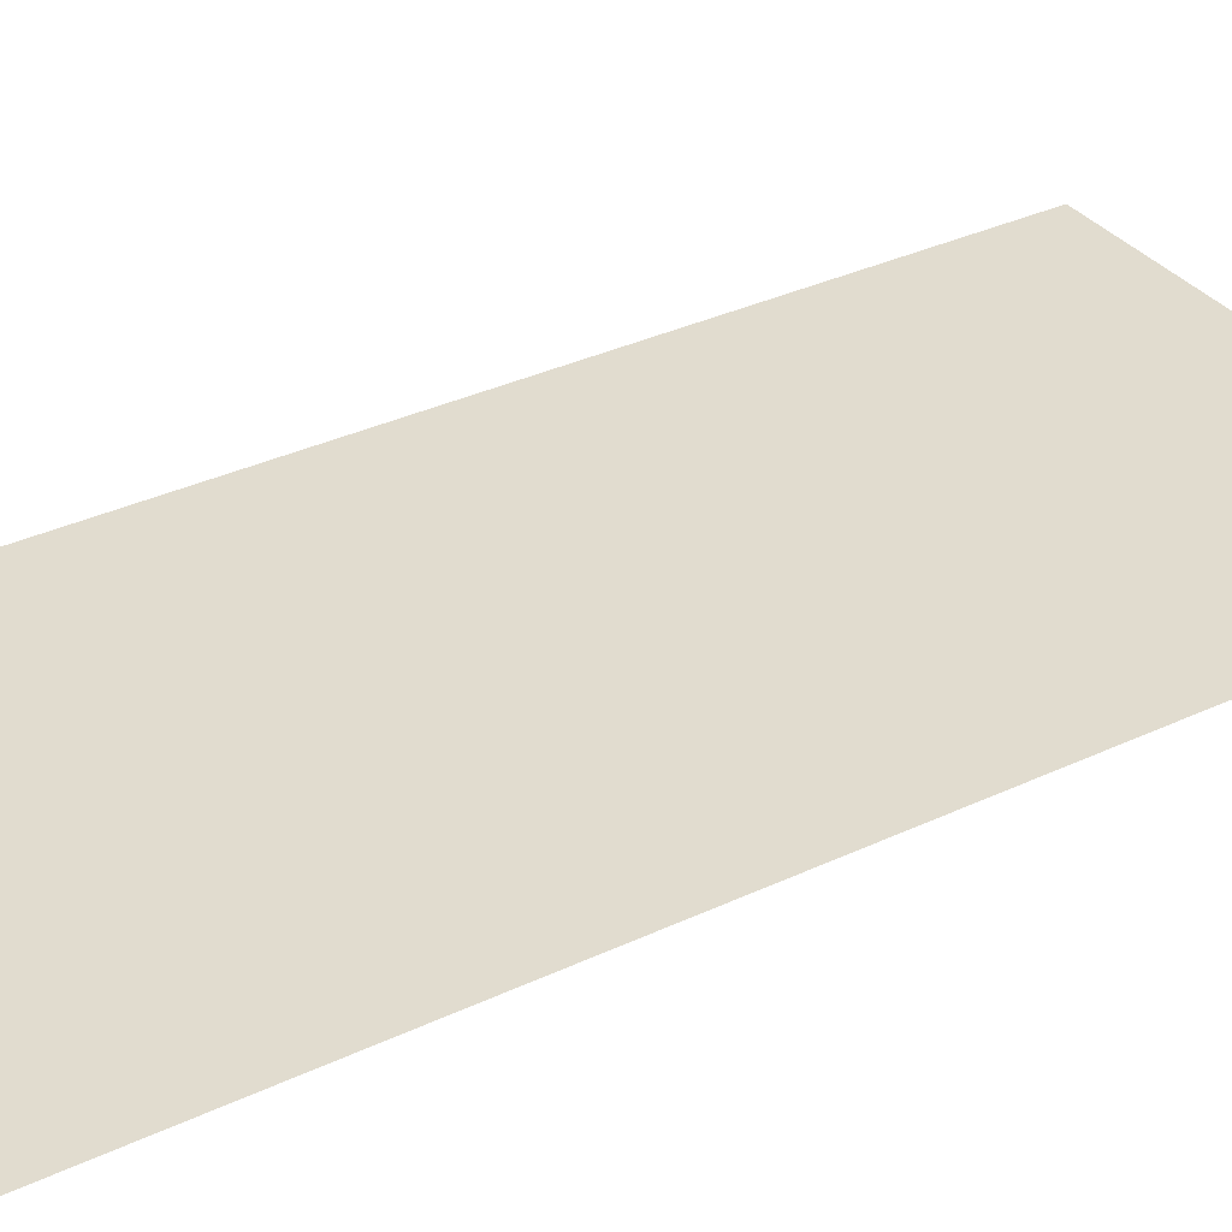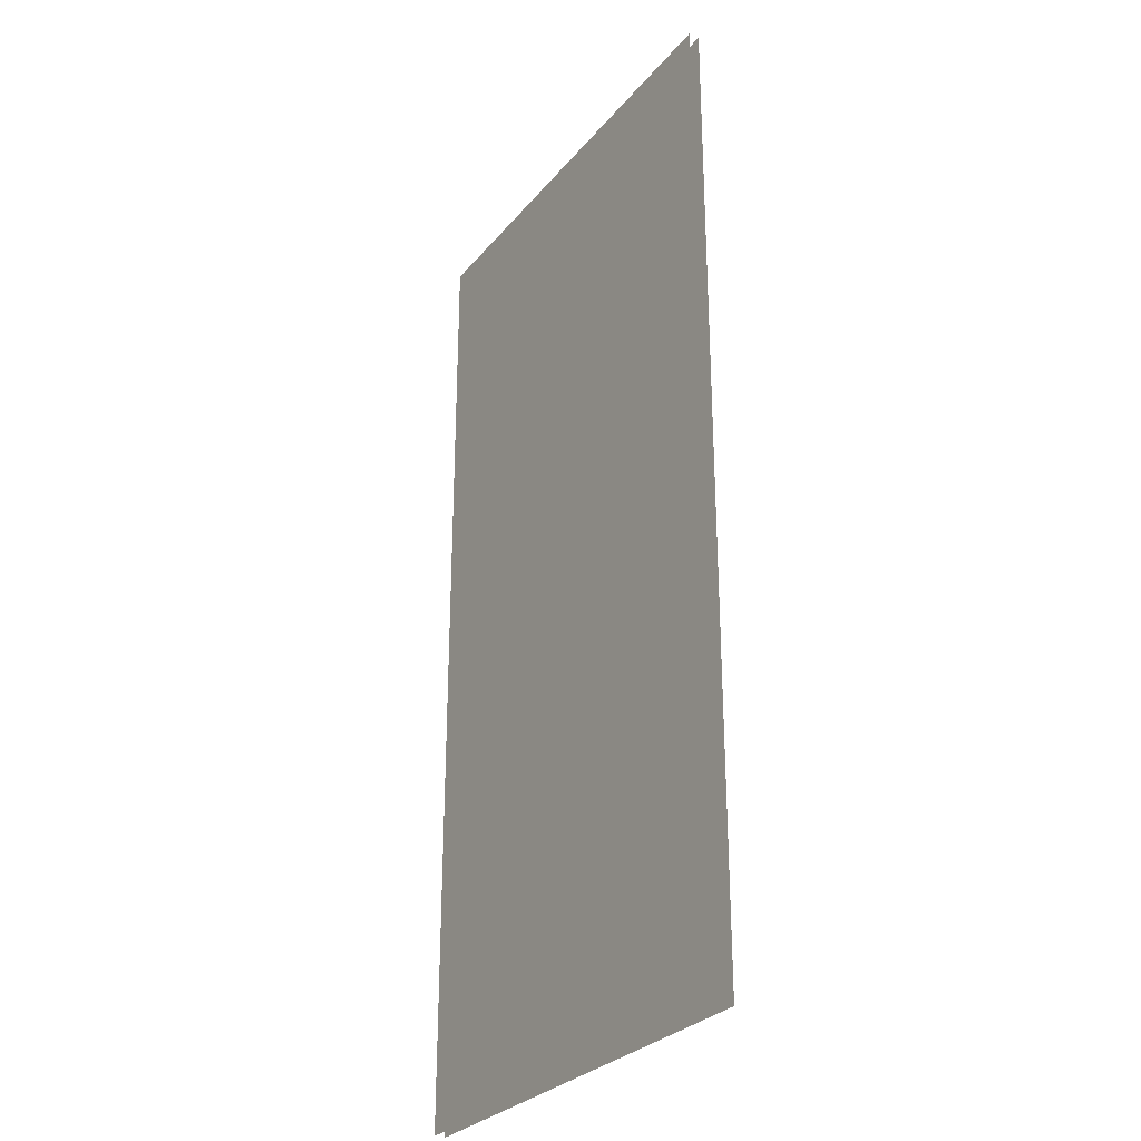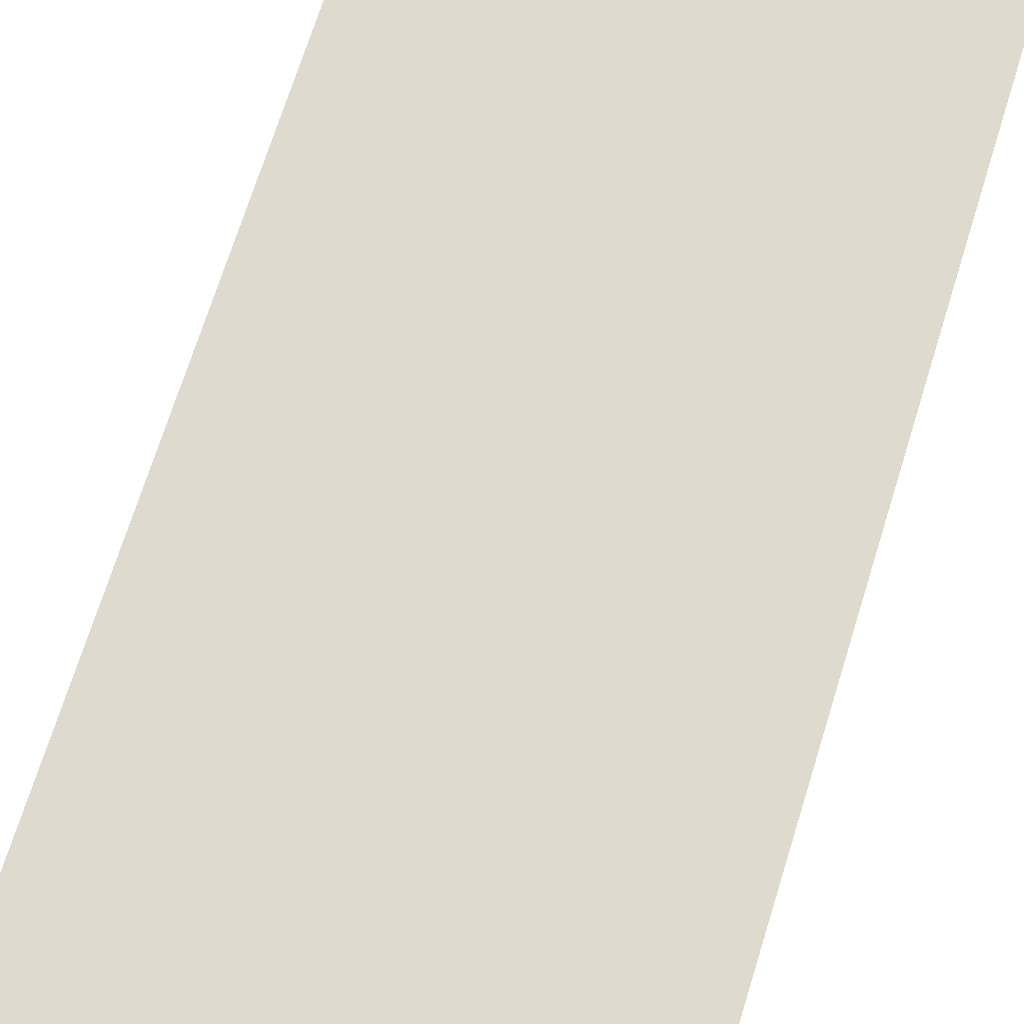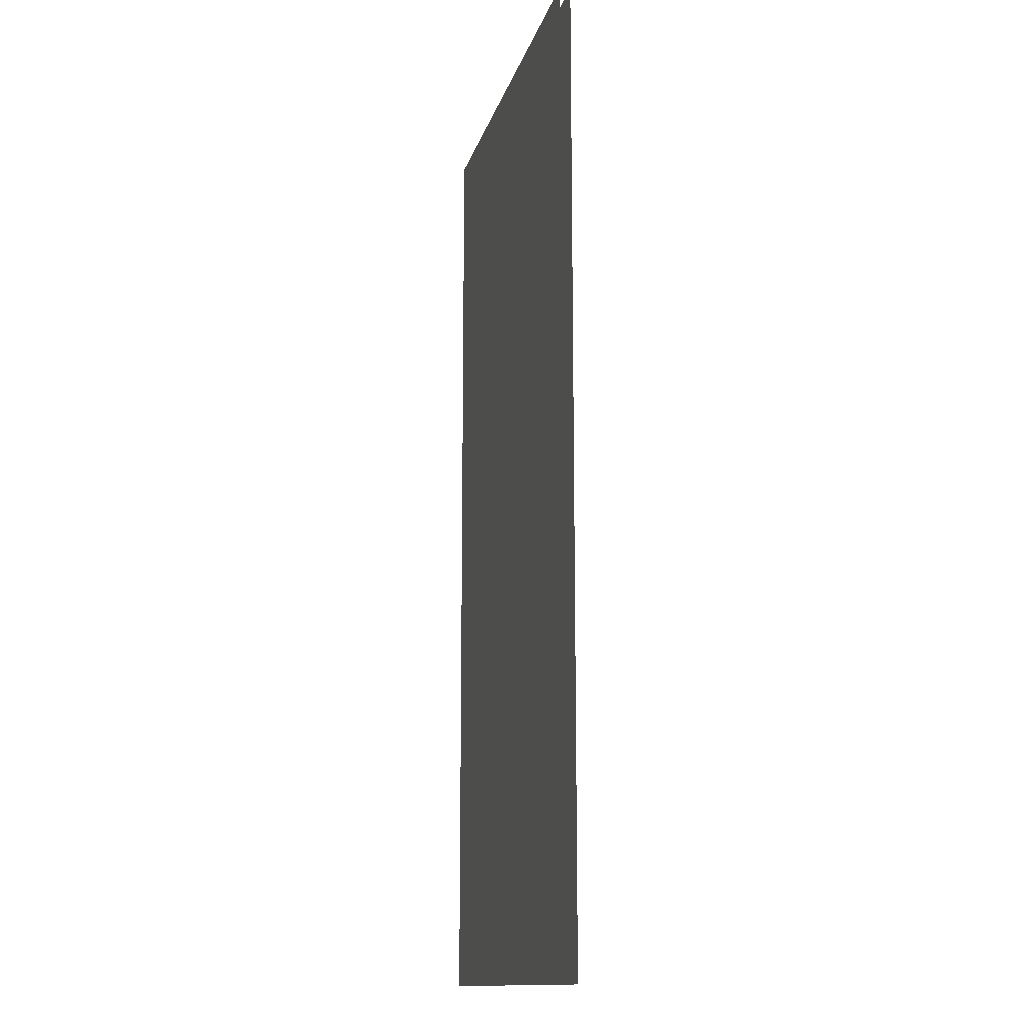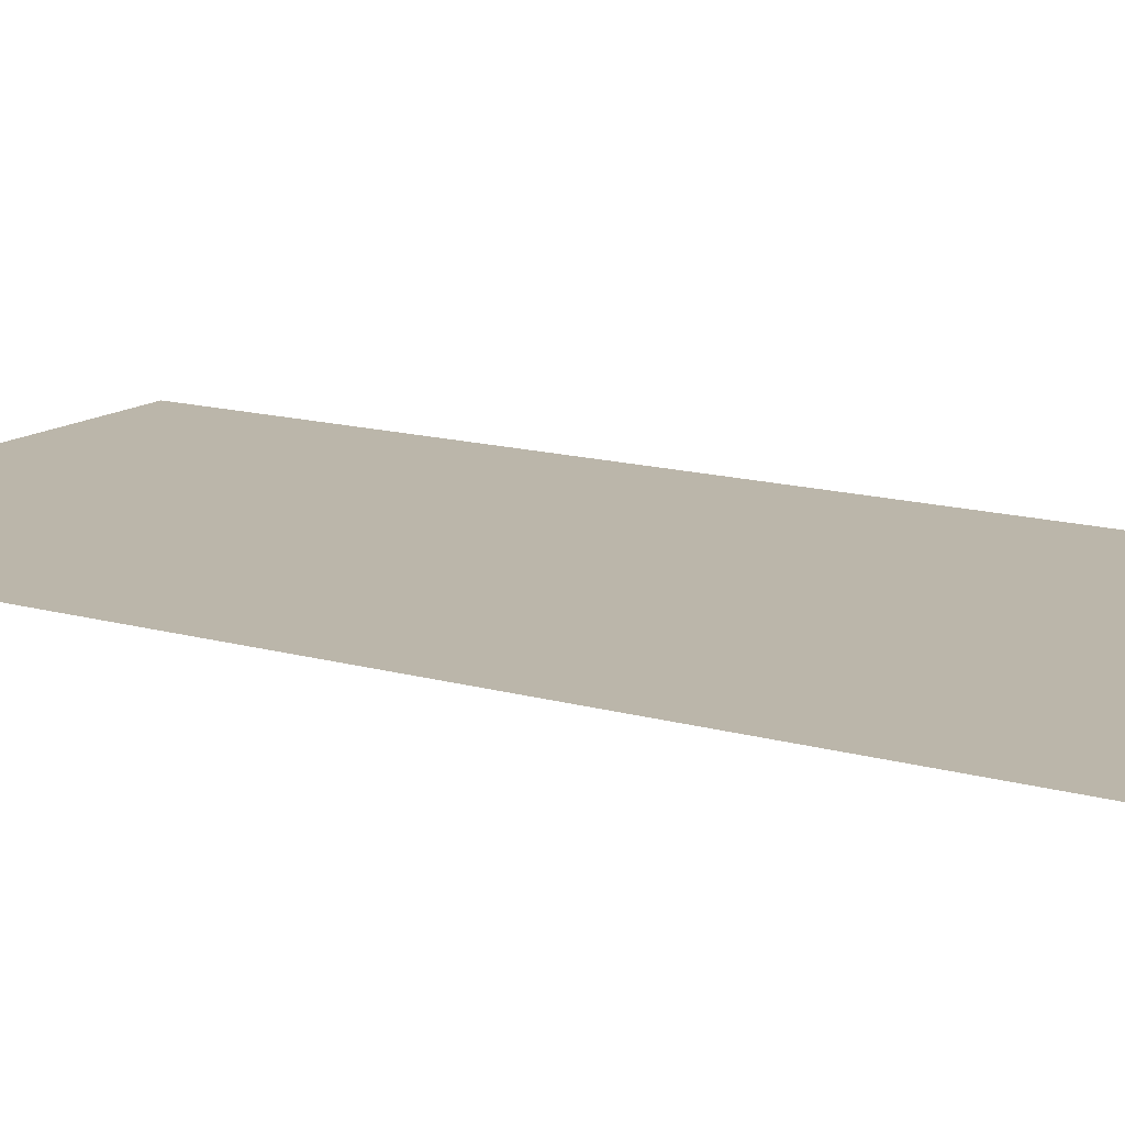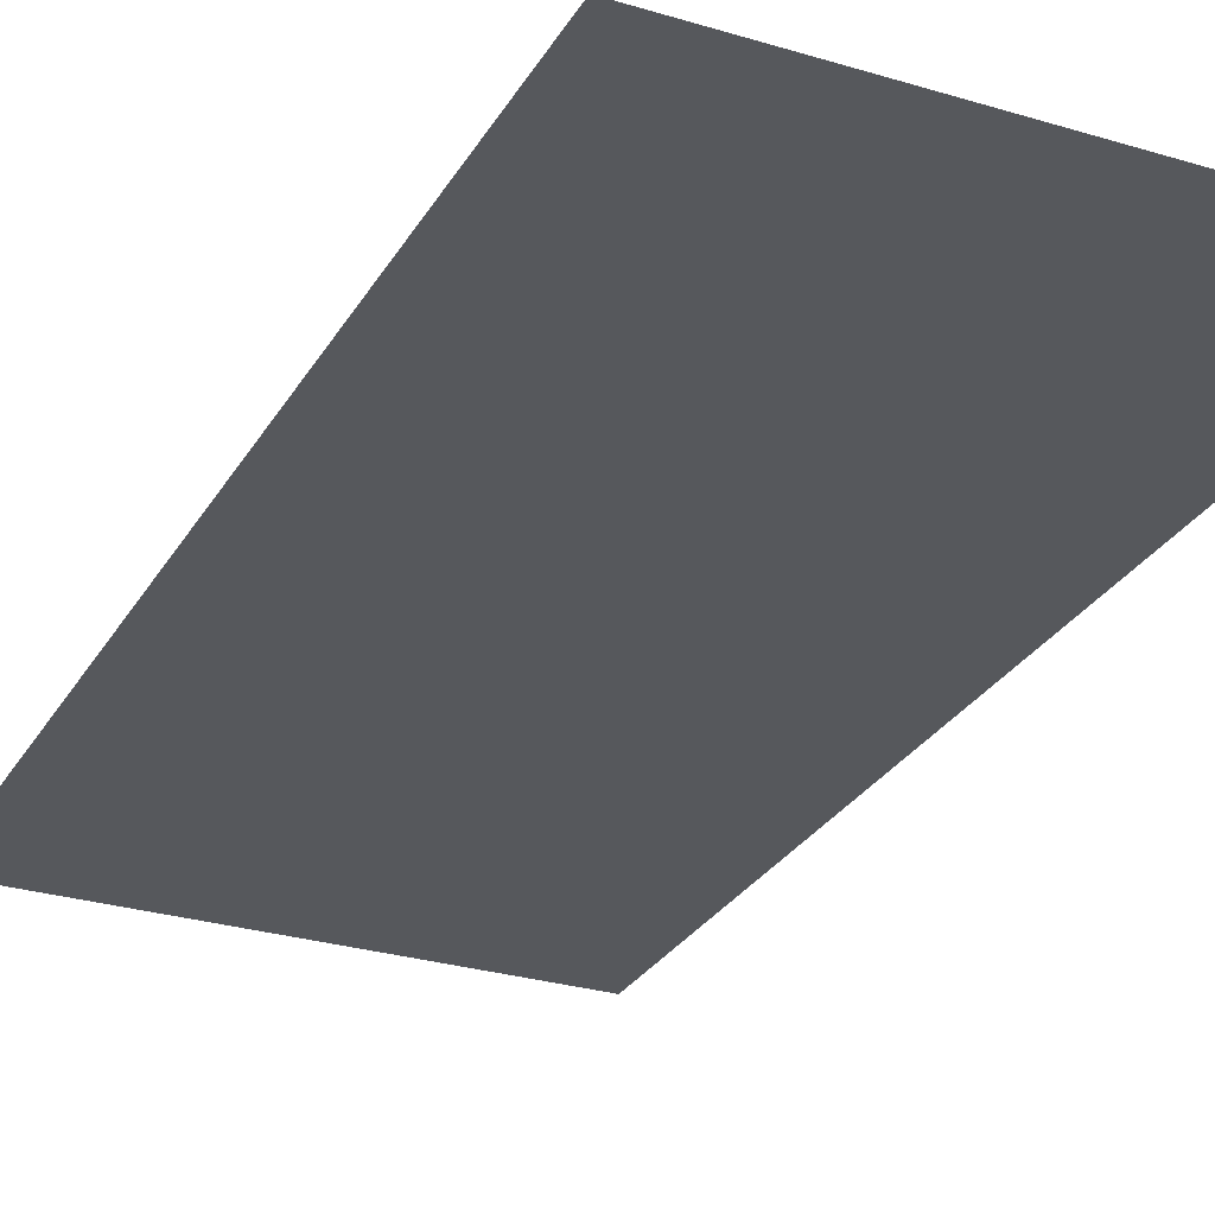
<metadata>
{"format":"obj","ext":"obj","renderer":"f3d","projection":"perspective","resolution":1024,"background":"white","views":[{"elev":34.2,"azim":-122.5,"up":"+Z"},{"elev":-28.7,"azim":58.7,"up":"+Y"},{"elev":71.3,"azim":-162.6,"up":"+Z"},{"elev":-13.7,"azim":-103.3,"up":"+Y"},{"elev":14.0,"azim":-57.6,"up":"+Z"},{"elev":-28.1,"azim":155.3,"up":"+Z"}]}
</metadata>
<code>
o GFClock.011_Cube.009
v 0.1415 -0.2832 0.001419
v 0.006967 -0.2832 0.001419
v 0.1415 -0.001219 0.001419
v 0.006967 -0.001219 0.001419
v 0.1415 -0.2832 -0.001703
v 0.006967 -0.2832 -0.001703
v 0.1415 -0.001219 -0.001703
v 0.006967 -0.001219 -0.001703
f 3 2 1
f 3 4 2
f 7 5 6
f 7 6 8

</code>
